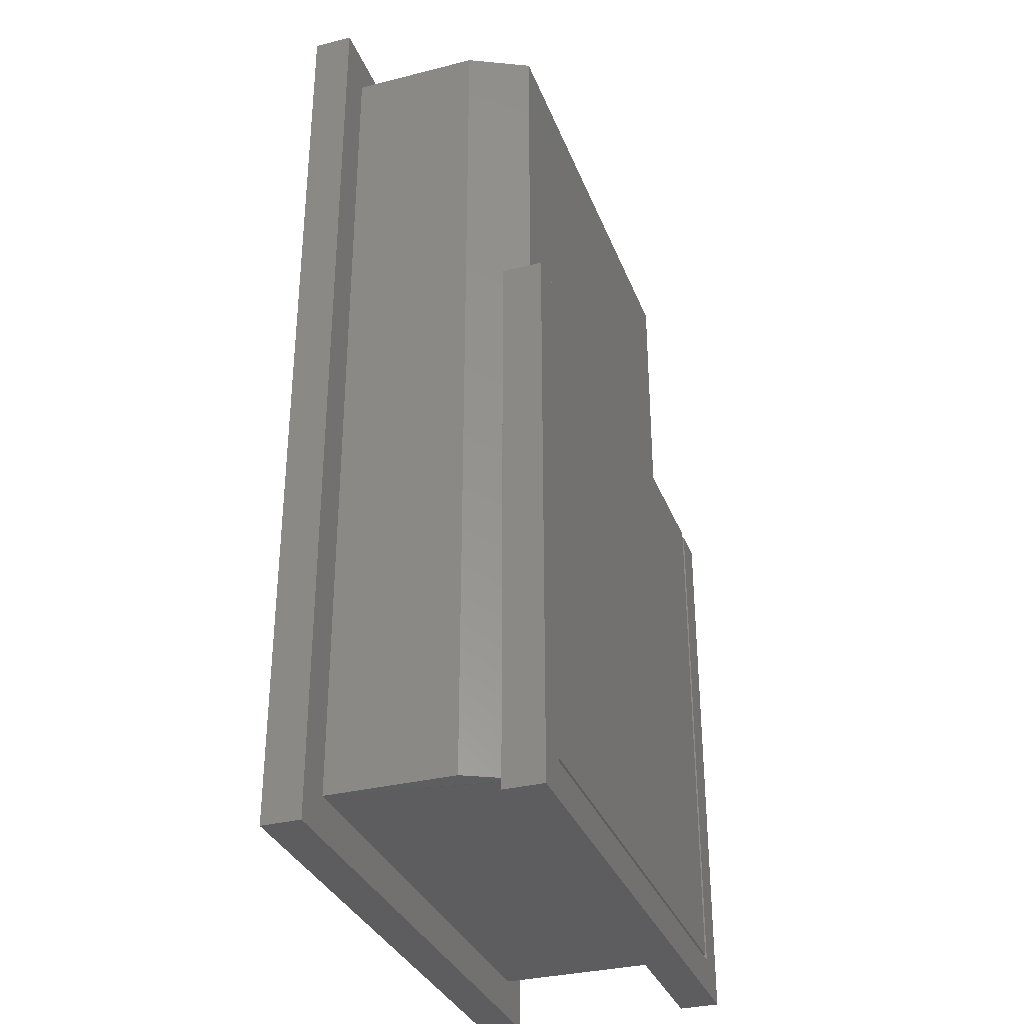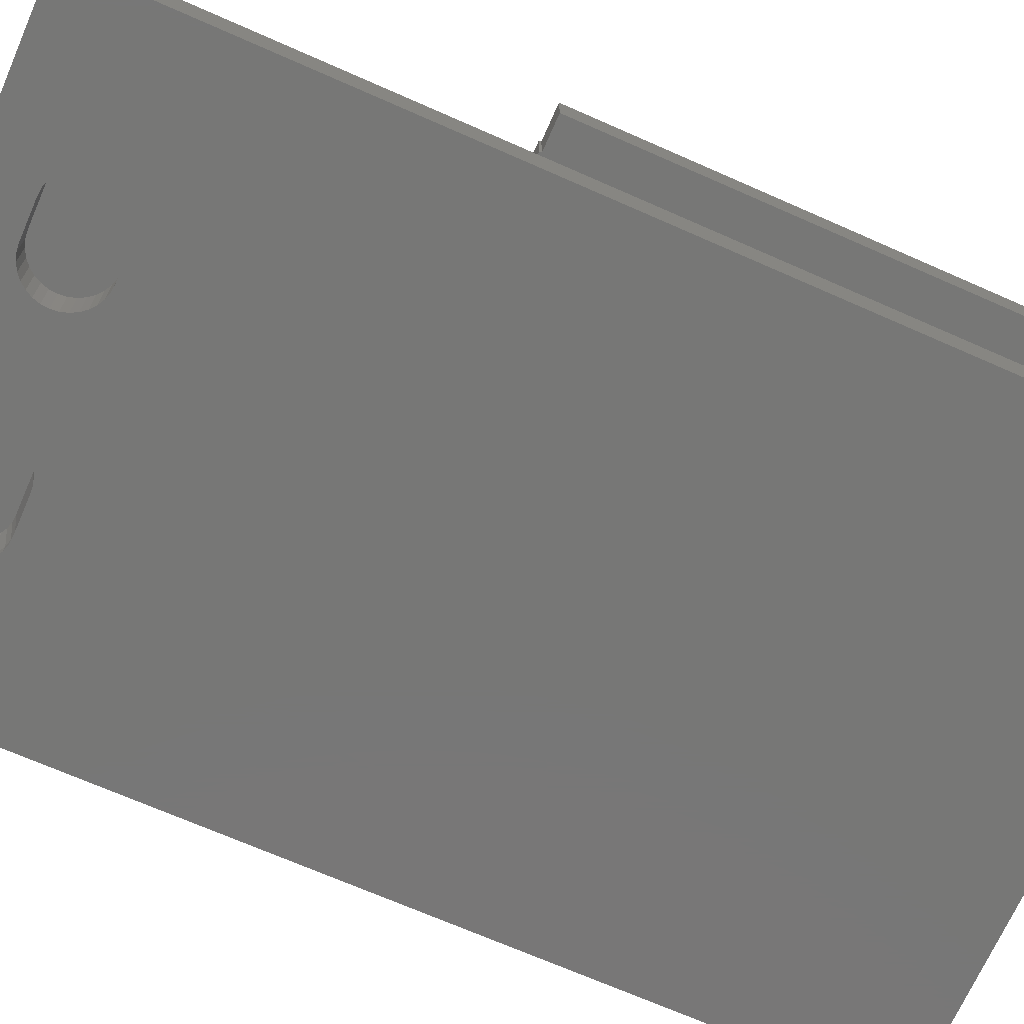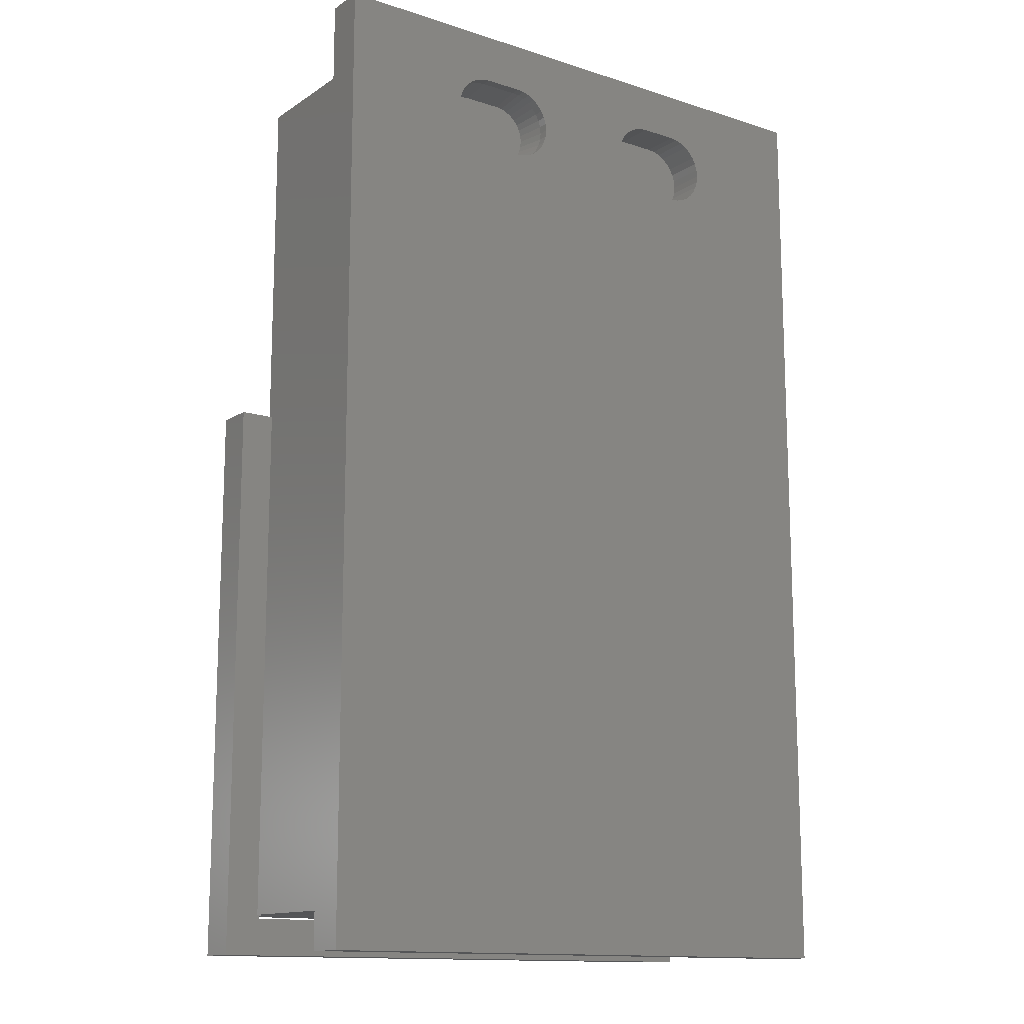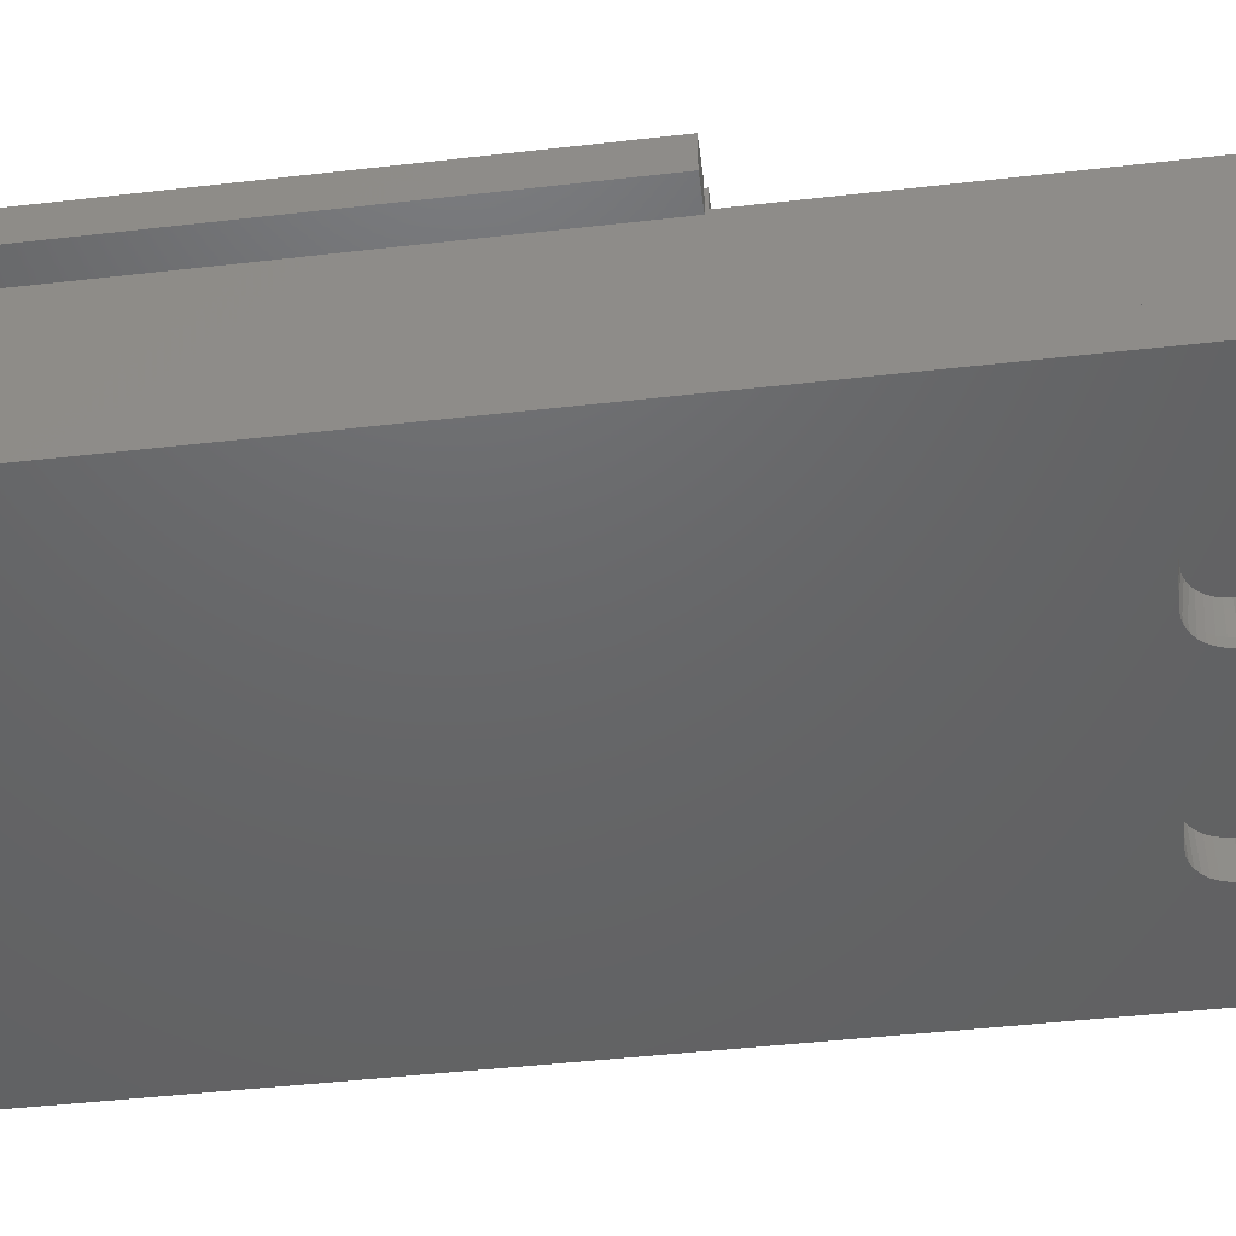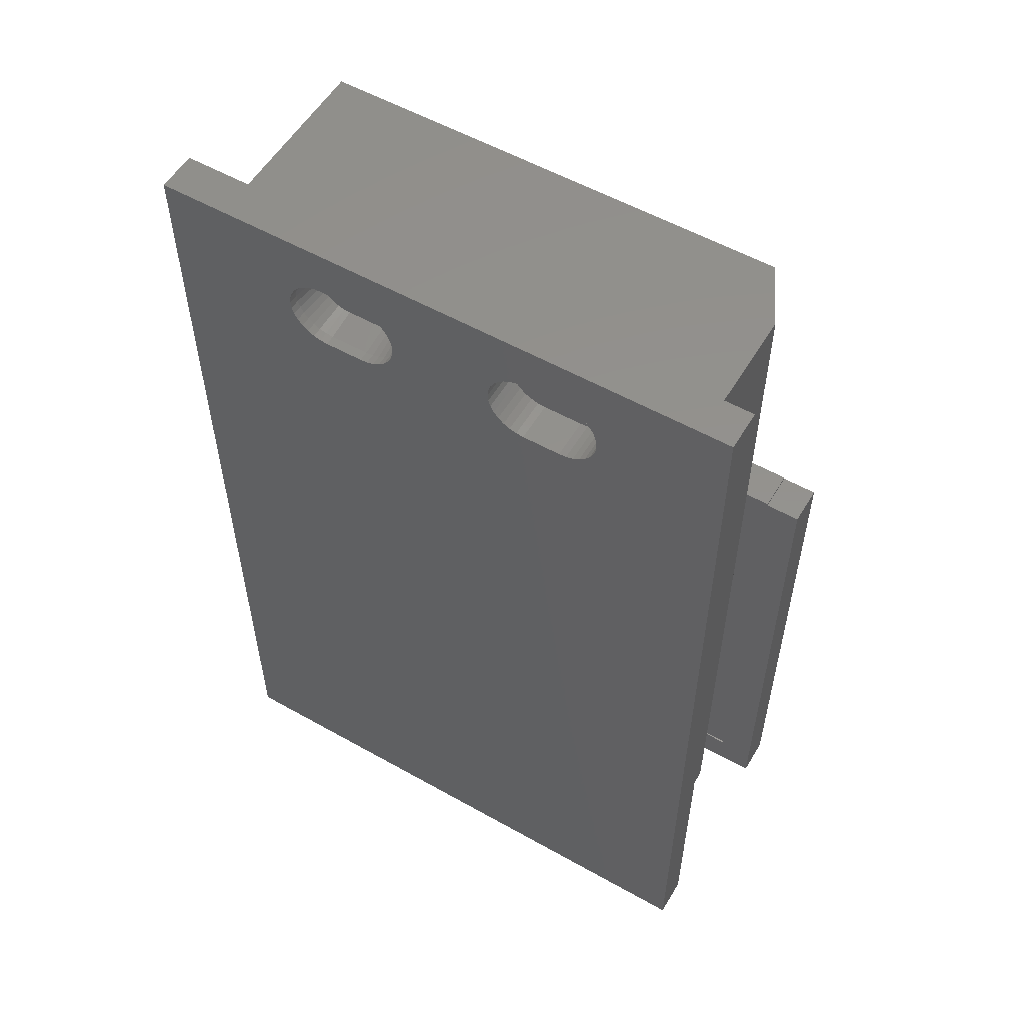
<metadata>
{"format":"stl","ext":"stl","renderer":"f3d","projection":"perspective","resolution":1024,"background":"white","views":[{"elev":-33.0,"azim":-70.8,"up":"+Y"},{"elev":-69.9,"azim":-113.8,"up":"+Z"},{"elev":-13.7,"azim":144.4,"up":"+Y"},{"elev":-46.7,"azim":97.4,"up":"+Z"},{"elev":55.6,"azim":-149.4,"up":"+Y"}]}
</metadata>
<code>
# stl→obj: 219 verts, 438 faces
v 0.3861 0.1406 0.4141
v -0.3984 0.1406 0.4141
v -0.3984 0.1372 0.4141
v -0.4531 -0.75 0.4141
v 0.4531 -0.75 0.4141
v 0.3959 -0.6928 0.4141
v -0.3959 -0.6928 0.4141
v -0.3959 -0.6875 0.4141
v -0.4531 0.1372 0.4141
v 0.3959 0.1372 0.4141
v 0.4531 0.1372 0.4141
v 0.3861 -0.6875 0.4141
v -0.3984 0.1372 0.3516
v -0.3984 0.1406 0.3516
v -0.347 0.1406 0.3516
v 0.3995 -0.6868 0.3516
v 0.3995 0.1372 0.3516
v 0.4531 0.1372 0.3516
v 0.4531 -0.75 0.3516
v 0.3959 -0.6928 0.3516
v 0.3959 -0.6868 0.3516
v -0.4531 -0.75 0.3516
v -0.4531 0.1372 0.3516
v -0.3959 -0.6875 0.3516
v -0.3959 -0.6928 0.3516
v -0.347 -0.6875 0.3516
v -0.3431 -0.6868 0.3594
v -0.39 -0.6868 0.0625
v 0.3861 -0.6875 0.3594
v 0.3995 -0.6868 0.0625
v 0.3959 -0.6868 0.3594
v -0.39 -0.6868 0.2656
v 0.3861 0.1406 0.3594
v -0.3431 0.1406 0.3594
v 0.3959 0.1372 0.3594
v 0.3995 0.6868 0.3594
v -0.3431 0.6868 0.3594
v 0.3995 0.1372 0.3594
v -0.39 0.6868 0.2656
v 0.3995 0.6868 0.0625
v 0.228 0.6555 0.0625
v 0.1124 0.6555 0.0625
v 0.2193 0.6602 0.0625
v 0.1047 0.6492 0.0625
v 0.2357 0.6492 0.0625
v 0.0984 0.6415 0.0625
v 0.2421 0.6415 0.0625
v 0.09371 0.6327 0.0625
v 0.2468 0.6327 0.0625
v 0.09082 0.6232 0.0625
v 0.2496 0.6232 0.0625
v 0.2468 0.5938 0.0625
v 0.09371 0.5938 0.0625
v 0.2496 0.6034 0.0625
v 0.0984 0.5851 0.0625
v 0.2421 0.5851 0.0625
v 0.1047 0.5774 0.0625
v 0.2357 0.5774 0.0625
v 0.1124 0.5711 0.0625
v 0.228 0.5711 0.0625
v 0.1212 0.5664 0.0625
v 0.1212 0.6602 0.0625
v 0.1307 0.6631 0.0625
v 0.1406 0.6641 0.0625
v 0.1998 0.6641 0.0625
v 0.2097 0.6631 0.0625
v 0.2193 0.5664 0.0625
v 0.2097 0.5635 0.0625
v 0.1998 0.5625 0.0625
v 0.1406 0.5625 0.0625
v 0.1307 0.5635 0.0625
v 0.09082 0.6034 0.0625
v 0.08984 0.6133 0.0625
v 0.2506 0.6133 0.0625
v 0.08203 0.6133 0
v 0.08316 0.6019 0.01562
v 0.08316 0.6019 0
v 0.08649 0.5909 0.01562
v 0.08649 0.5909 0
v 0.09191 0.5807 0.01562
v 0.09191 0.5807 0
v 0.09919 0.5718 0.01562
v 0.09919 0.5718 0
v 0.1081 0.5646 0.01562
v 0.1081 0.5646 0
v 0.1182 0.5591 0.01562
v 0.1182 0.5591 0
v 0.1292 0.5558 0.01562
v 0.1292 0.5558 0
v 0.1406 0.5547 0.01562
v 0.1406 0.5547 0
v 0.08203 0.6133 0.01562
v 0.08316 0.6247 0
v 0.08316 0.6247 0.01562
v 0.08649 0.6357 0
v 0.08649 0.6357 0.01562
v 0.09191 0.6458 0
v 0.09191 0.6458 0.01562
v 0.09919 0.6547 0
v 0.09919 0.6547 0.01562
v 0.1081 0.662 0
v 0.1081 0.662 0.01562
v 0.1182 0.6674 0
v 0.1182 0.6674 0.01562
v 0.1292 0.6707 0
v 0.1292 0.6707 0.01562
v 0.1406 0.6719 0
v 0.1406 0.6719 0.01562
v 0.1998 0.6719 0.01562
v 0.1998 0.6719 0
v 0.2584 0.6133 0
v 0.2573 0.6247 0.01562
v 0.2573 0.6247 0
v 0.254 0.6357 0.01562
v 0.254 0.6357 0
v 0.2486 0.6458 0.01562
v 0.2486 0.6458 0
v 0.2413 0.6547 0.01562
v 0.2413 0.6547 0
v 0.2324 0.662 0.01562
v 0.2324 0.662 0
v 0.2223 0.6674 0.01562
v 0.2223 0.6674 0
v 0.2113 0.6707 0.01562
v 0.2113 0.6707 0
v 0.2584 0.6133 0.01562
v 0.2573 0.6019 0
v 0.2573 0.6019 0.01562
v 0.254 0.5909 0
v 0.254 0.5909 0.01562
v 0.2486 0.5807 0
v 0.2486 0.5807 0.01562
v 0.2413 0.5718 0
v 0.2413 0.5718 0.01562
v 0.2324 0.5646 0
v 0.2324 0.5646 0.01562
v 0.2223 0.5591 0
v 0.2223 0.5591 0.01562
v 0.2113 0.5558 0
v 0.2113 0.5558 0.01562
v 0.1998 0.5547 0
v 0.1998 0.5547 0.01562
v -0.1247 0.6707 0
v -0.1361 0.6719 0
v -0.1247 0.5558 0
v -0.1361 0.5547 0
v -0.1137 0.6674 0
v -0.1035 0.662 0
v -0.09467 0.6547 0
v -0.08738 0.6458 0
v -0.08197 0.6357 0
v -0.08738 0.5807 0
v -0.09467 0.5718 0
v -0.1035 0.5646 0
v -0.1137 0.5591 0
v -0.4531 -0.75 0
v -0.2367 0.5718 0
v -0.2279 0.5646 0
v -0.2177 0.5591 0
v -0.2067 0.5558 0
v -0.1953 0.5547 0
v 0.4627 -0.75 0
v 0.4627 0.75 0
v -0.1953 0.6719 0
v -0.4531 0.75 0
v -0.2067 0.6707 0
v -0.2177 0.6674 0
v -0.2279 0.662 0
v -0.2367 0.6547 0
v -0.244 0.6458 0
v -0.2494 0.6357 0
v -0.2528 0.6247 0
v -0.2539 0.6133 0
v -0.2528 0.6019 0
v -0.2494 0.5909 0
v -0.244 0.5807 0
v -0.08197 0.5909 0
v -0.07863 0.6019 0
v -0.07751 0.6133 0
v -0.07863 0.6247 0
v -0.1953 0.5547 0.0625
v -0.1361 0.5547 0.0625
v -0.07863 0.6247 0.0625
v -0.08197 0.6357 0.0625
v -0.08738 0.6458 0.0625
v -0.09467 0.6547 0.0625
v -0.1035 0.662 0.0625
v -0.1137 0.6674 0.0625
v -0.1247 0.6707 0.0625
v -0.1361 0.6719 0.0625
v -0.07751 0.6133 0.0625
v -0.07863 0.6019 0.0625
v -0.08197 0.5909 0.0625
v -0.08738 0.5807 0.0625
v -0.09467 0.5718 0.0625
v -0.1035 0.5646 0.0625
v -0.1137 0.5591 0.0625
v -0.1247 0.5558 0.0625
v -0.1953 0.6719 0.0625
v -0.2528 0.6019 0.0625
v -0.2494 0.5909 0.0625
v -0.244 0.5807 0.0625
v -0.2367 0.5718 0.0625
v -0.2279 0.5646 0.0625
v -0.2177 0.5591 0.0625
v -0.2067 0.5558 0.0625
v -0.2539 0.6133 0.0625
v -0.2528 0.6247 0.0625
v -0.2494 0.6357 0.0625
v -0.244 0.6458 0.0625
v -0.2367 0.6547 0.0625
v -0.2279 0.662 0.0625
v -0.2177 0.6674 0.0625
v -0.2067 0.6707 0.0625
v -0.39 0.6868 0.0625
v 0.4627 -0.75 0.0625
v -0.4531 -0.75 0.0625
v -0.4531 0.75 0.0625
v 0.4627 0.75 0.0625
f 1 2 3
f 4 5 6
f 4 6 7
f 4 7 8
f 4 8 9
f 6 5 10
f 10 5 11
f 9 8 3
f 3 8 12
f 3 12 1
f 13 14 15
f 16 17 18
f 16 18 19
f 16 19 20
f 16 20 21
f 22 23 24
f 22 24 25
f 22 25 20
f 22 20 19
f 15 26 13
f 13 26 24
f 13 24 23
f 27 28 29
f 27 26 28
f 28 21 29
f 28 30 21
f 21 30 16
f 29 21 31
f 28 26 32
f 8 24 26
f 8 26 27
f 8 27 29
f 8 29 12
f 12 29 1
f 1 29 33
f 2 1 33
f 2 33 34
f 2 34 15
f 2 15 14
f 2 14 3
f 3 14 13
f 35 29 31
f 35 33 29
f 36 37 34
f 36 34 33
f 36 33 35
f 36 35 38
f 39 32 26
f 39 26 15
f 39 15 34
f 39 34 37
f 7 25 8
f 8 25 24
f 3 13 9
f 9 13 23
f 10 38 35
f 10 11 38
f 11 17 38
f 11 18 17
f 20 31 21
f 10 35 6
f 6 35 31
f 6 31 20
f 40 36 38
f 40 38 17
f 40 17 16
f 40 16 30
f 9 23 4
f 4 23 22
f 6 20 7
f 7 20 25
f 5 19 11
f 11 19 18
f 4 22 5
f 5 22 19
f 41 42 43
f 44 42 41
f 45 44 41
f 46 44 45
f 47 46 45
f 48 46 47
f 49 48 47
f 50 48 49
f 51 50 49
f 52 53 54
f 55 53 52
f 56 55 52
f 57 55 56
f 58 57 56
f 59 57 58
f 60 59 58
f 61 59 60
f 62 63 64
f 62 64 65
f 62 65 66
f 62 66 43
f 62 43 42
f 67 68 69
f 67 69 70
f 67 70 71
f 67 71 61
f 67 61 60
f 53 72 54
f 54 72 73
f 54 73 74
f 74 73 50
f 74 50 51
f 75 76 77
f 77 76 78
f 77 78 79
f 79 78 80
f 79 80 81
f 81 80 82
f 81 82 83
f 83 82 84
f 83 84 85
f 85 84 86
f 85 86 87
f 87 86 88
f 87 88 89
f 89 88 90
f 89 90 91
f 76 75 92
f 92 75 93
f 92 93 94
f 94 93 95
f 94 95 96
f 96 95 97
f 96 97 98
f 98 97 99
f 98 99 100
f 100 99 101
f 100 101 102
f 102 101 103
f 102 103 104
f 104 103 105
f 104 105 106
f 106 105 107
f 106 107 108
f 109 108 110
f 110 108 107
f 111 112 113
f 113 112 114
f 113 114 115
f 115 114 116
f 115 116 117
f 117 116 118
f 117 118 119
f 119 118 120
f 119 120 121
f 121 120 122
f 121 122 123
f 123 122 124
f 123 124 125
f 125 124 109
f 125 109 110
f 112 111 126
f 126 111 127
f 126 127 128
f 128 127 129
f 128 129 130
f 130 129 131
f 130 131 132
f 132 131 133
f 132 133 134
f 134 133 135
f 134 135 136
f 136 135 137
f 136 137 138
f 138 137 139
f 138 139 140
f 140 139 141
f 140 141 142
f 90 142 91
f 91 142 141
f 142 69 140
f 140 69 68
f 140 68 138
f 138 68 67
f 138 67 136
f 136 67 60
f 136 60 134
f 134 60 58
f 134 58 132
f 132 58 56
f 132 56 130
f 130 56 52
f 130 52 128
f 128 52 54
f 128 54 126
f 126 54 74
f 126 74 112
f 112 74 51
f 112 51 114
f 114 51 49
f 114 49 116
f 116 49 47
f 116 47 118
f 118 47 45
f 118 45 120
f 120 45 41
f 120 41 122
f 122 41 43
f 122 43 124
f 124 43 66
f 124 66 109
f 109 66 65
f 108 109 64
f 64 109 65
f 108 64 106
f 106 64 63
f 106 63 104
f 104 63 62
f 104 62 102
f 102 62 42
f 102 42 100
f 100 42 44
f 100 44 98
f 98 44 46
f 98 46 96
f 96 46 48
f 96 48 94
f 94 48 50
f 94 50 92
f 92 50 73
f 92 73 76
f 76 73 72
f 76 72 78
f 78 72 53
f 78 53 80
f 80 53 55
f 80 55 82
f 82 55 57
f 82 57 84
f 84 57 59
f 84 59 86
f 86 59 61
f 86 61 88
f 88 61 71
f 88 71 90
f 90 71 70
f 142 90 69
f 69 90 70
f 105 143 107
f 143 144 107
f 145 89 146
f 89 91 146
f 147 143 105
f 103 147 105
f 148 147 103
f 101 148 103
f 149 148 101
f 99 149 101
f 150 149 99
f 97 150 99
f 151 150 97
f 95 151 97
f 81 152 79
f 153 152 81
f 83 153 81
f 154 153 83
f 85 154 83
f 155 154 85
f 87 155 85
f 145 155 87
f 89 145 87
f 156 157 158
f 156 158 159
f 156 159 160
f 156 160 161
f 156 161 146
f 156 146 91
f 156 91 141
f 156 141 162
f 163 162 133
f 163 133 131
f 163 131 129
f 163 129 127
f 163 127 111
f 163 111 113
f 163 113 115
f 163 115 117
f 163 117 119
f 163 119 121
f 163 121 123
f 163 123 125
f 163 125 110
f 163 110 107
f 163 107 144
f 163 144 164
f 163 164 165
f 165 164 166
f 165 166 167
f 165 167 168
f 165 168 169
f 165 169 170
f 165 170 171
f 165 171 172
f 165 172 173
f 165 173 174
f 165 174 175
f 165 175 176
f 165 176 157
f 165 157 156
f 162 141 139
f 162 139 137
f 162 137 135
f 162 135 133
f 152 177 79
f 79 177 178
f 79 178 77
f 77 178 179
f 77 179 75
f 75 179 180
f 75 180 93
f 93 180 151
f 93 151 95
f 181 182 161
f 161 182 146
f 179 183 180
f 180 183 184
f 180 184 151
f 151 184 185
f 151 185 150
f 150 185 186
f 150 186 149
f 149 186 187
f 149 187 148
f 148 187 188
f 148 188 147
f 147 188 189
f 147 189 143
f 143 189 190
f 143 190 144
f 183 179 191
f 191 179 178
f 191 178 192
f 192 178 177
f 192 177 193
f 193 177 152
f 193 152 194
f 194 152 153
f 194 153 195
f 195 153 154
f 195 154 196
f 196 154 155
f 196 155 197
f 197 155 145
f 197 145 198
f 198 145 146
f 198 146 182
f 190 199 144
f 144 199 164
f 173 200 174
f 174 200 201
f 174 201 175
f 175 201 202
f 175 202 176
f 176 202 203
f 176 203 157
f 157 203 204
f 157 204 158
f 158 204 205
f 158 205 159
f 159 205 206
f 159 206 160
f 160 206 181
f 160 181 161
f 200 173 207
f 207 173 172
f 207 172 208
f 208 172 171
f 208 171 209
f 209 171 170
f 209 170 210
f 210 170 169
f 210 169 211
f 211 169 168
f 211 168 212
f 212 168 167
f 212 167 213
f 213 167 166
f 213 166 214
f 214 166 164
f 214 164 199
f 189 214 190
f 214 199 190
f 206 198 181
f 198 182 181
f 213 214 189
f 188 213 189
f 212 213 188
f 187 212 188
f 211 212 187
f 186 211 187
f 210 211 186
f 185 210 186
f 209 210 185
f 184 209 185
f 194 202 193
f 203 202 194
f 195 203 194
f 204 203 195
f 196 204 195
f 205 204 196
f 197 205 196
f 206 205 197
f 198 206 197
f 202 201 193
f 193 201 200
f 193 200 192
f 192 200 207
f 192 207 191
f 191 207 208
f 191 208 183
f 183 208 209
f 183 209 184
f 39 215 32
f 32 215 28
f 36 40 37
f 37 40 215
f 37 215 39
f 216 30 217
f 217 30 28
f 217 28 218
f 218 28 215
f 218 215 219
f 219 215 40
f 219 40 216
f 216 40 30
f 218 165 217
f 217 165 156
f 219 163 218
f 218 163 165
f 216 162 219
f 219 162 163
f 217 156 216
f 216 156 162

</code>
